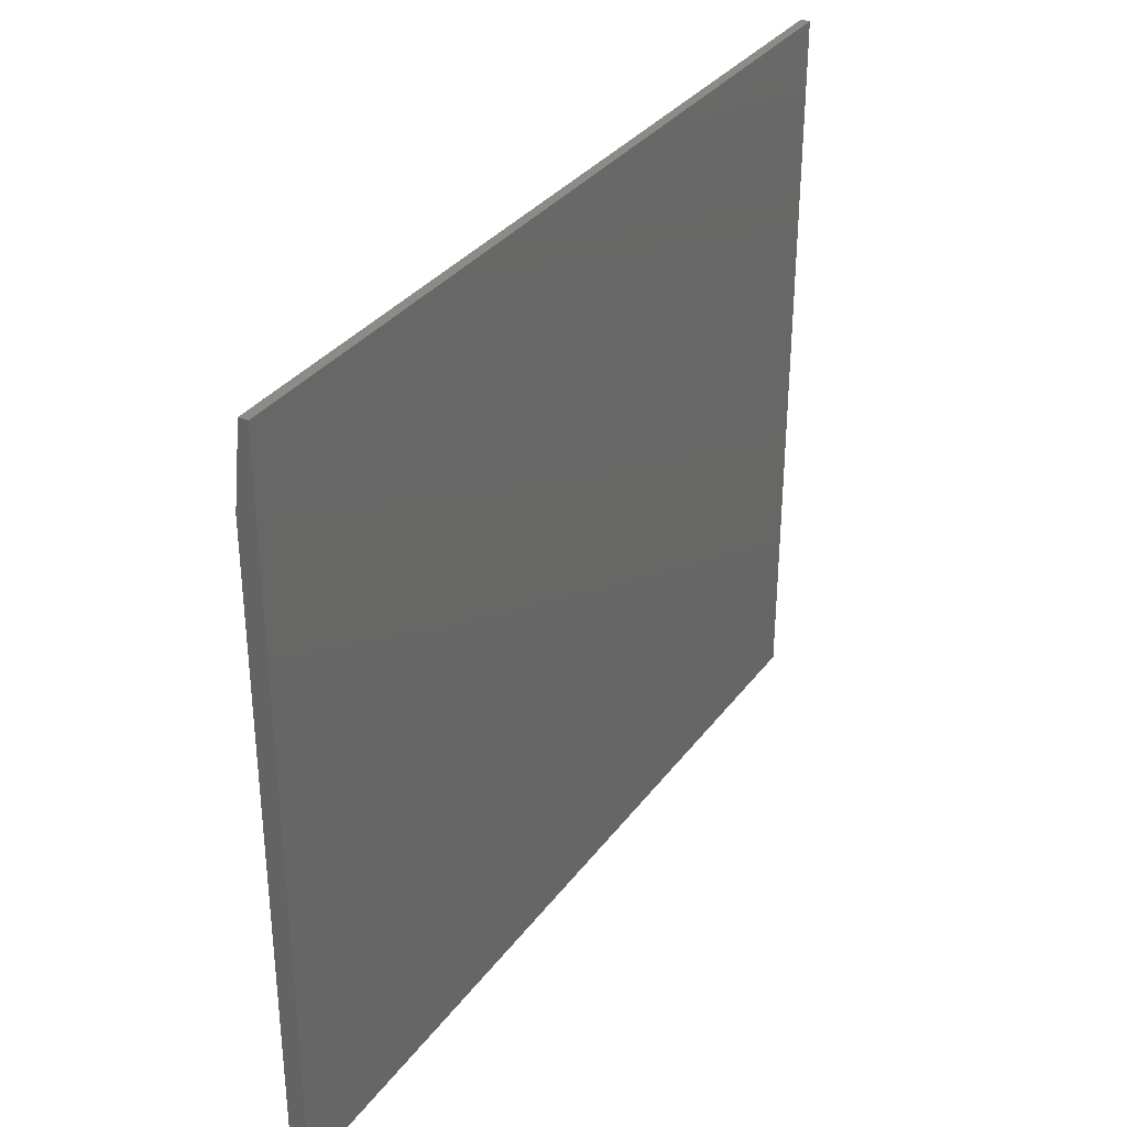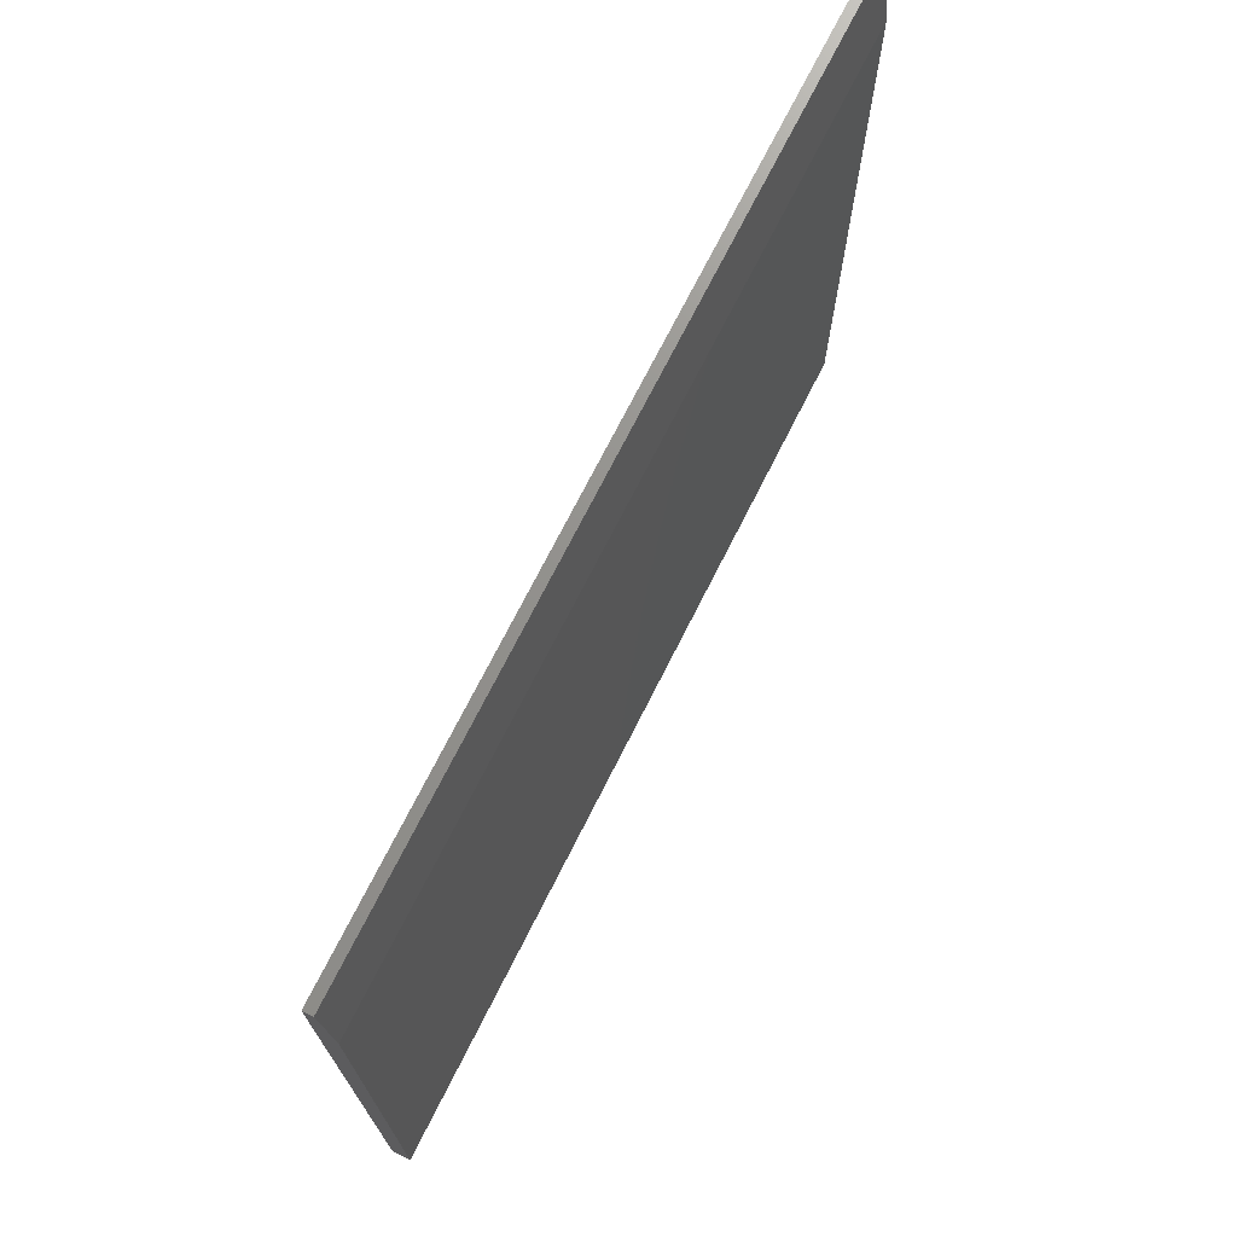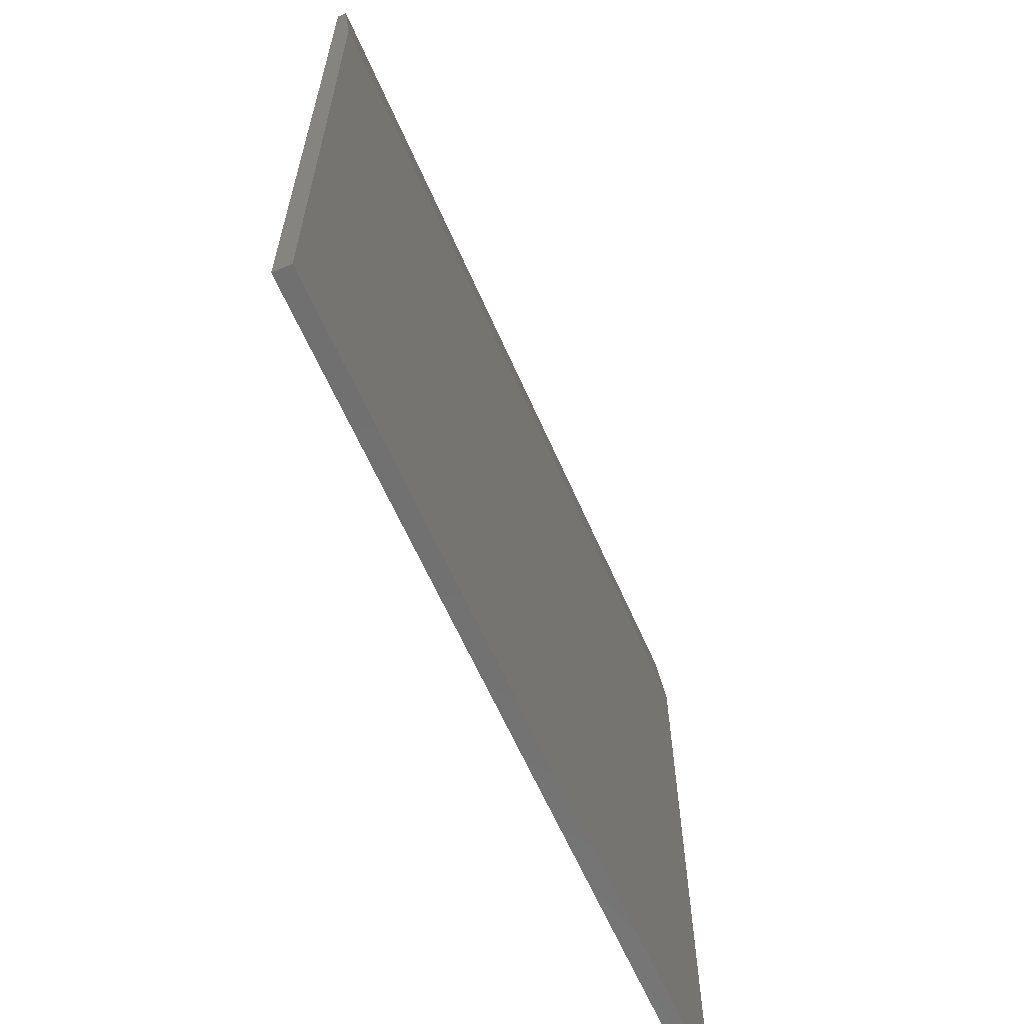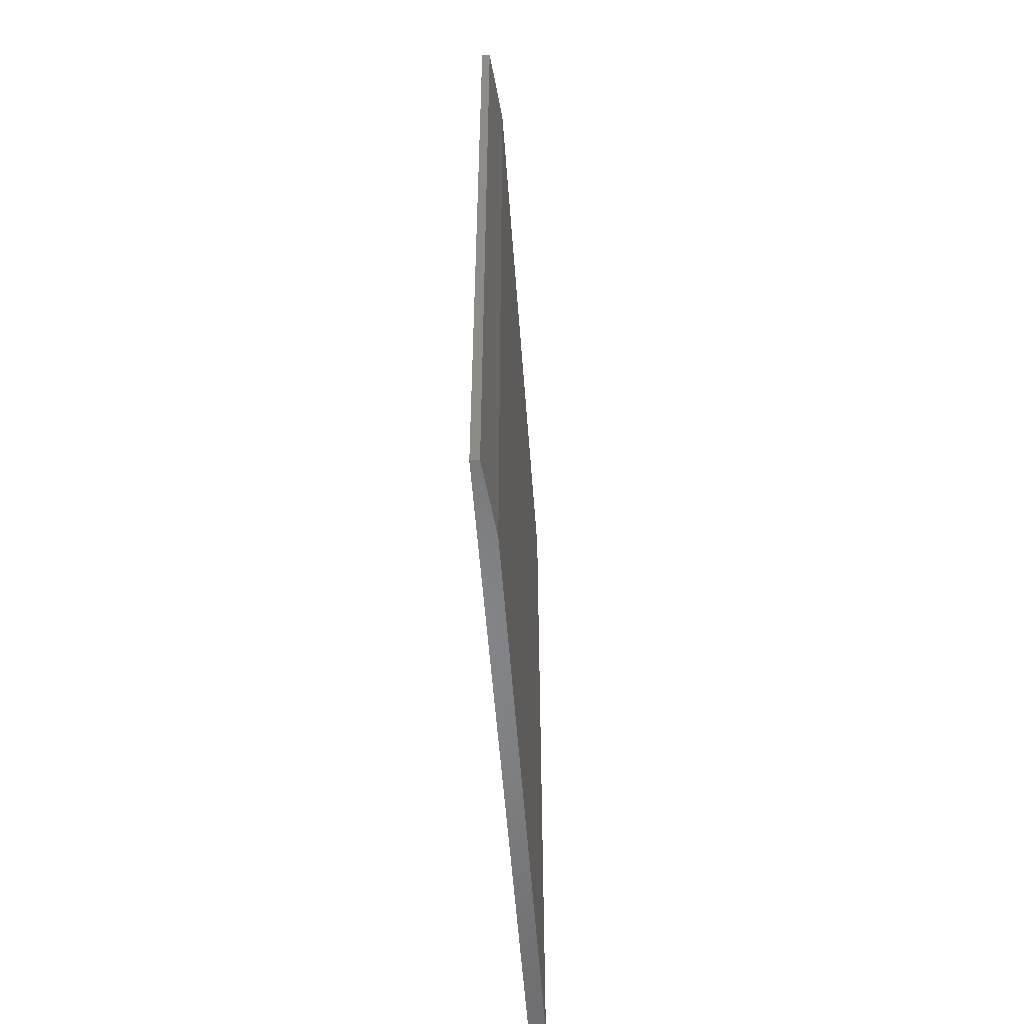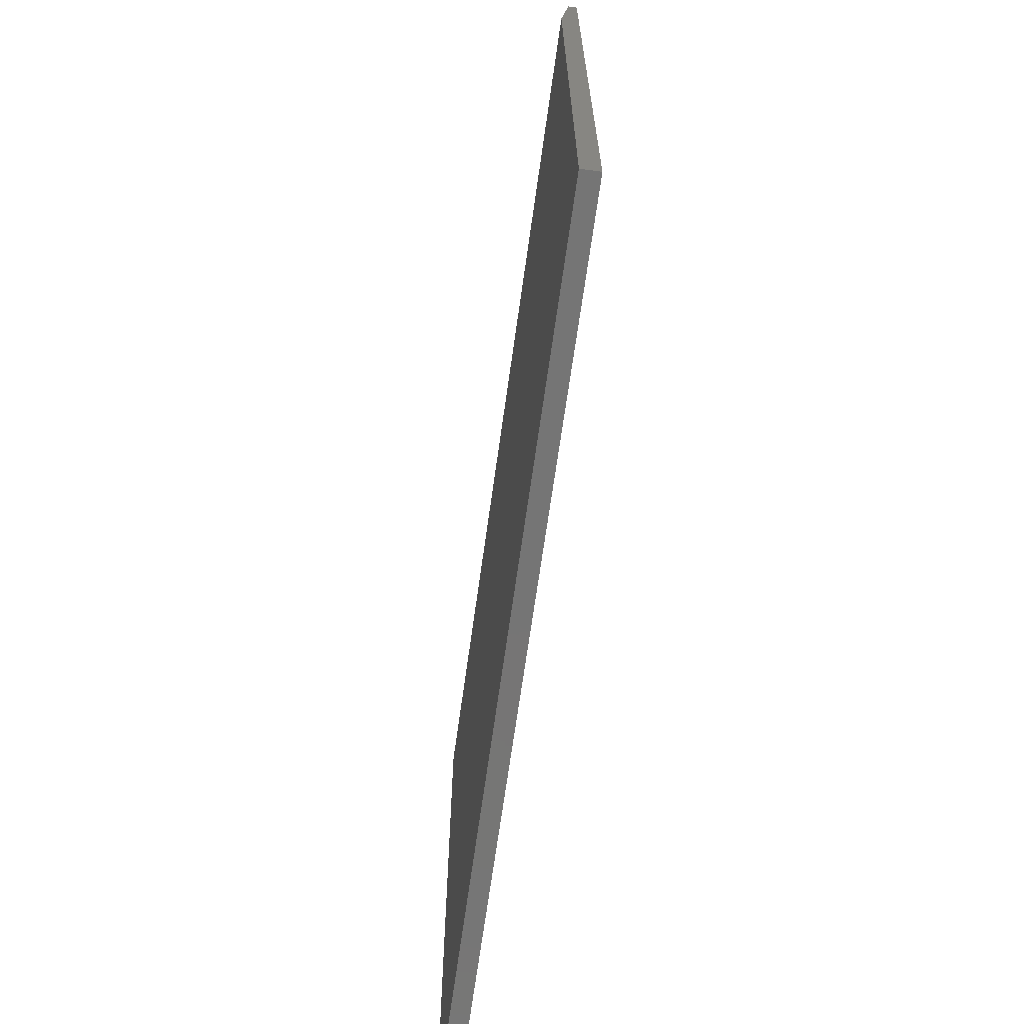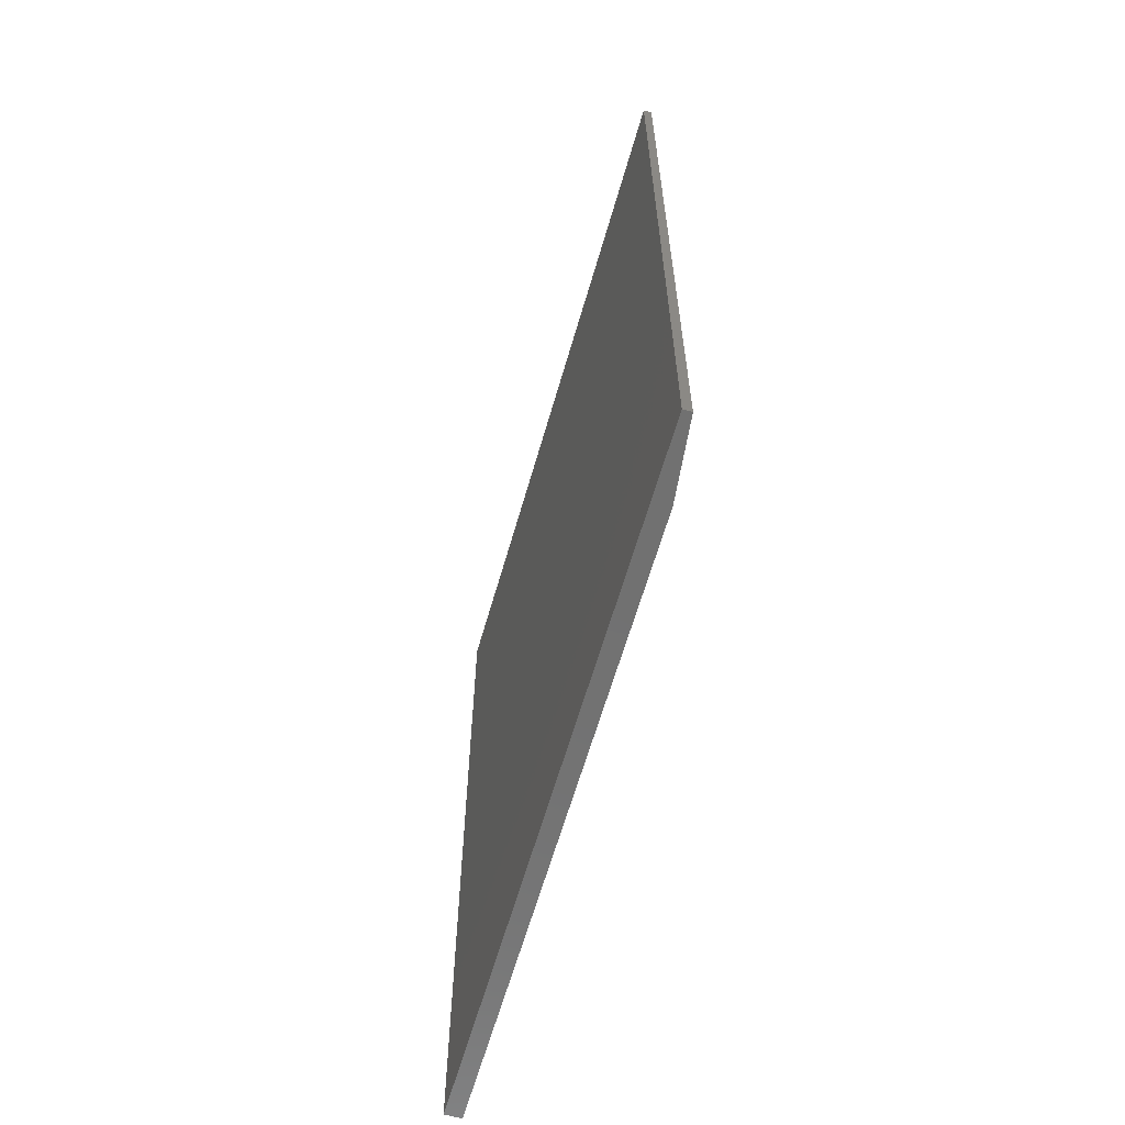
<metadata>
{"format":"stl","ext":"stl","renderer":"f3d","projection":"perspective","resolution":1024,"background":"white","views":[{"elev":33.4,"azim":-149.1,"up":"+Z"},{"elev":71.9,"azim":26.7,"up":"+Z"},{"elev":-62.5,"azim":23.6,"up":"+Z"},{"elev":-54.4,"azim":4.2,"up":"+Y"},{"elev":-67.7,"azim":172.1,"up":"+Z"},{"elev":-63.0,"azim":-16.0,"up":"+Y"}]}
</metadata>
<code>
# stl→obj: 10 verts, 16 faces
v 0.03125 -0.75 -0.6328
v 0.03125 0.75 -0.6328
v 0.03125 -0.75 0.4897
v 0.03125 0.75 0.4897
v 0 -0.75 -0.6328
v -1.402e-16 -0.75 0.6303
v 0.01562 -0.75 0.6303
v 0.01562 0.75 0.6303
v -1.402e-16 0.75 0.6303
v 1.02e-32 0.75 -0.6328
f 1 2 3
f 3 2 4
f 5 1 6
f 6 1 3
f 6 3 7
f 8 9 7
f 7 9 6
f 2 10 4
f 4 10 9
f 4 9 8
f 3 4 7
f 7 4 8
f 5 6 10
f 10 6 9
f 1 5 2
f 2 5 10

</code>
